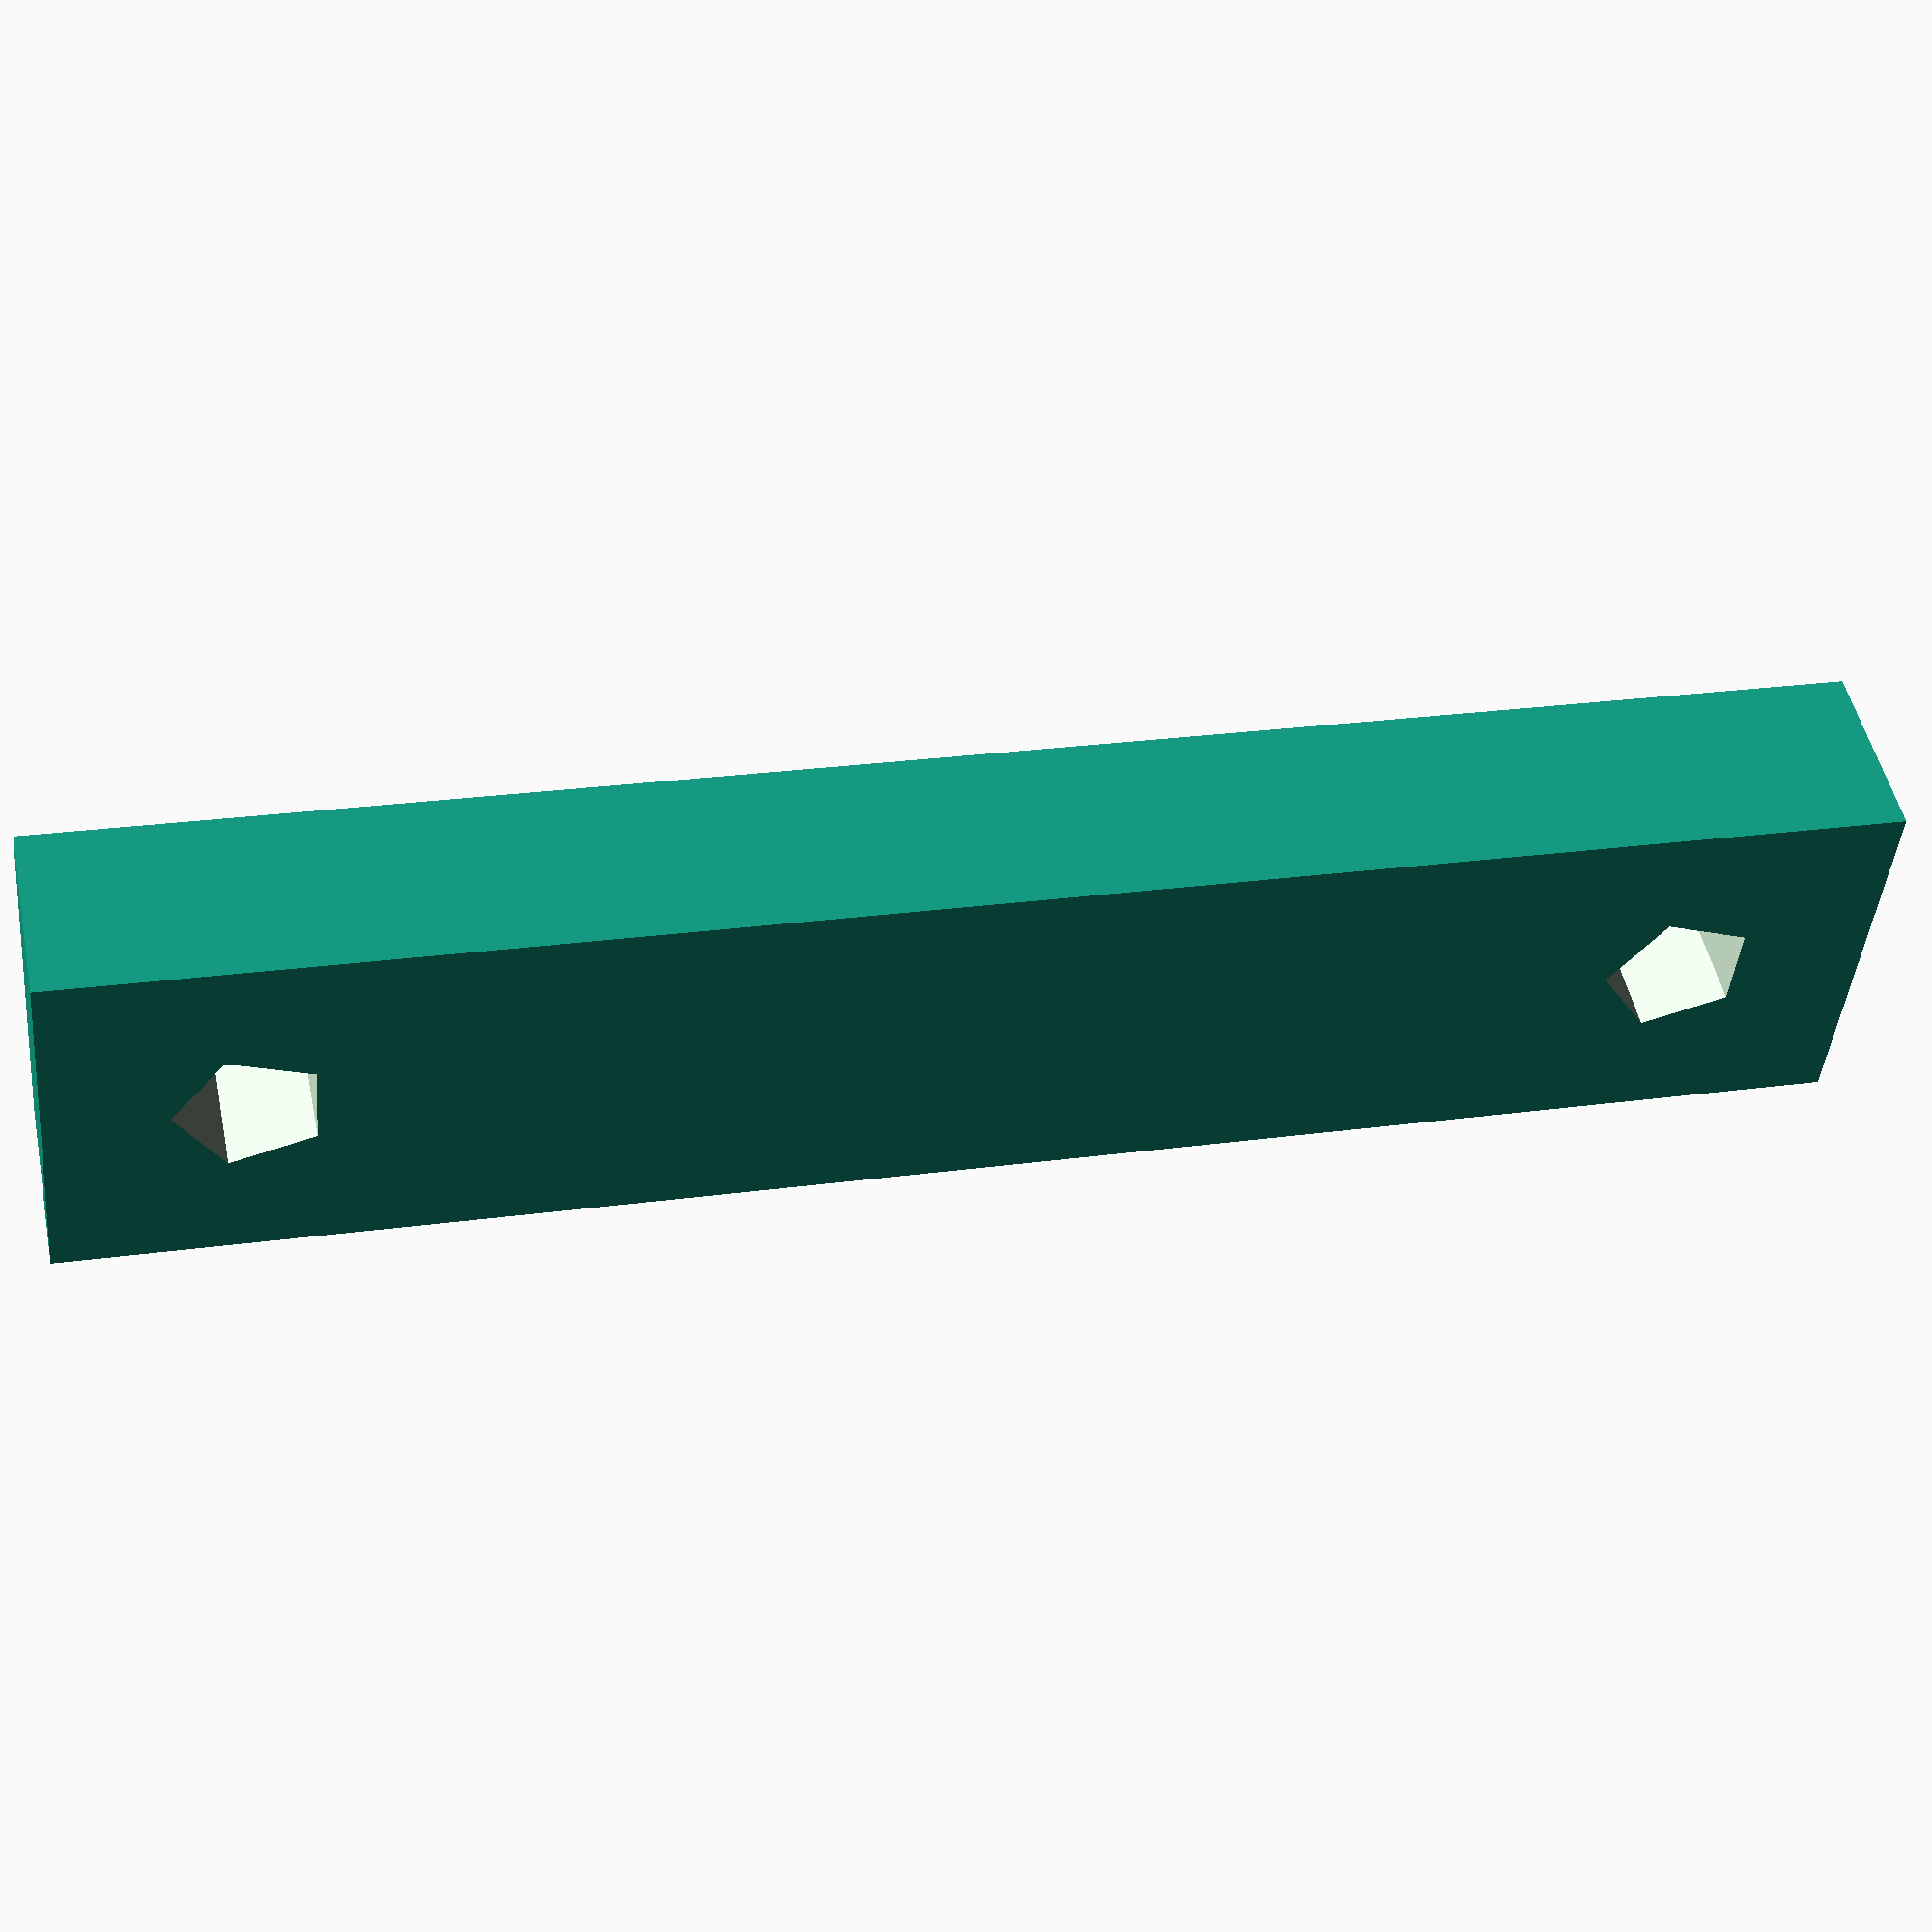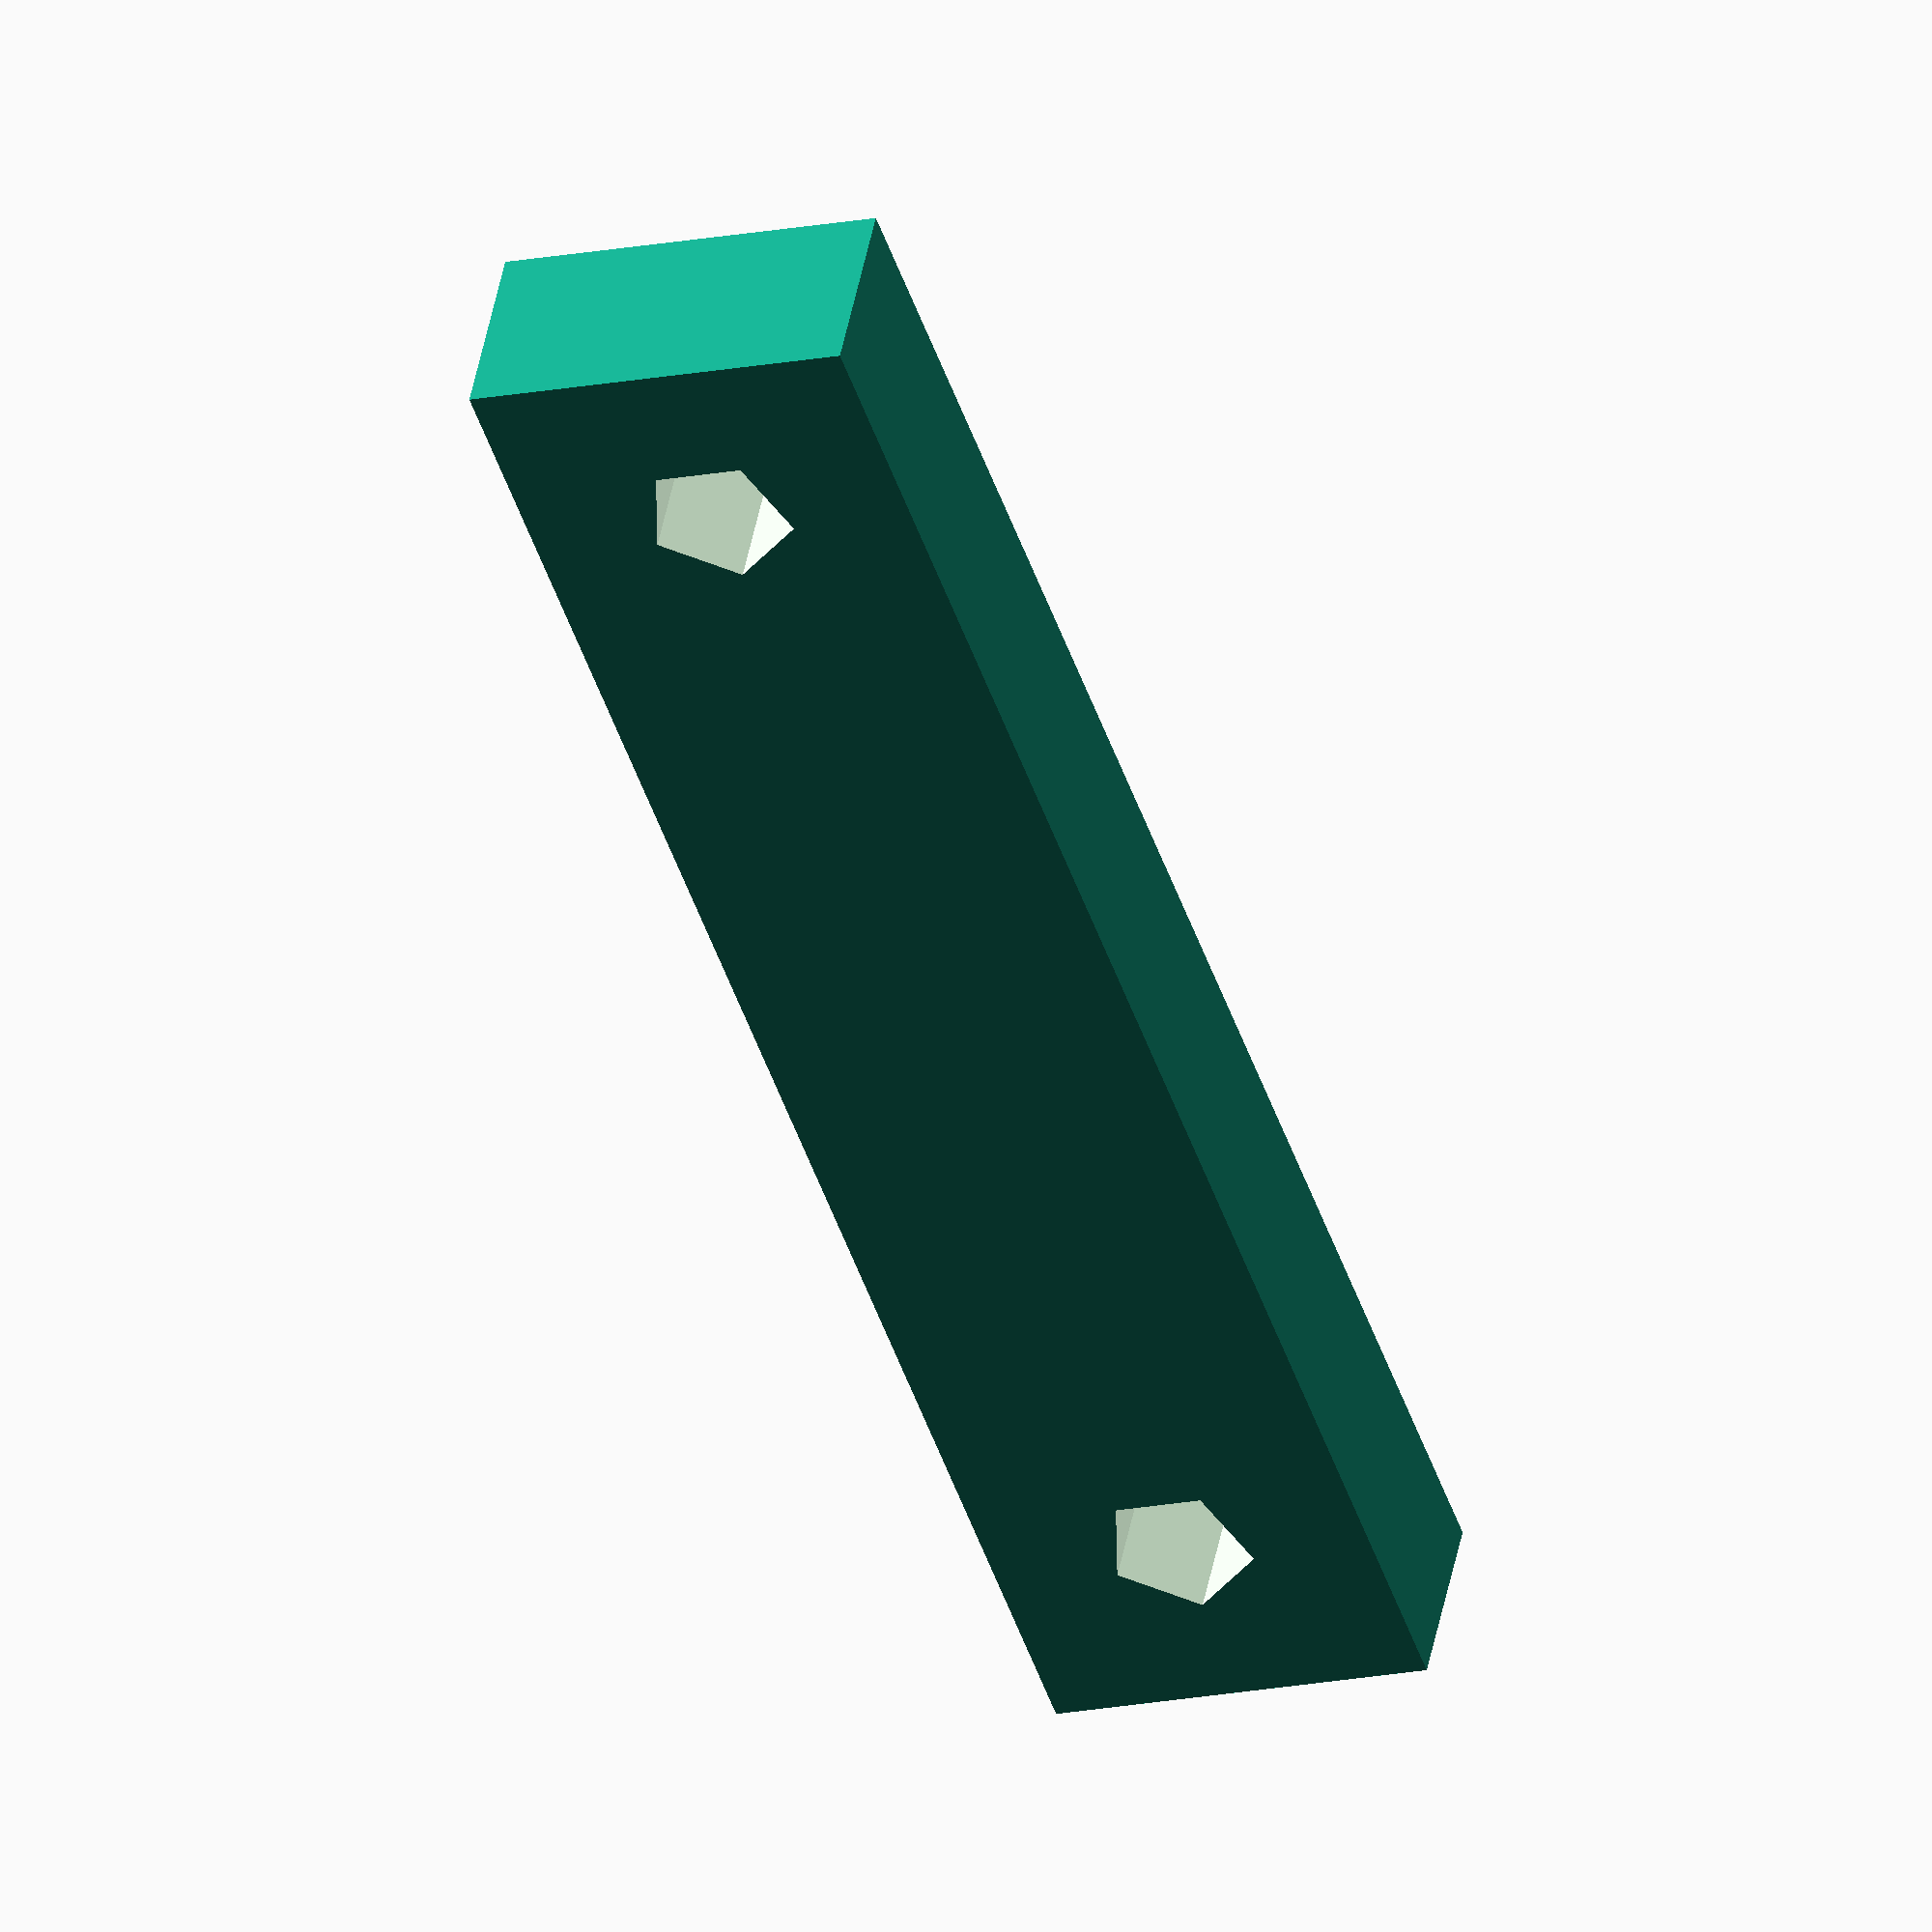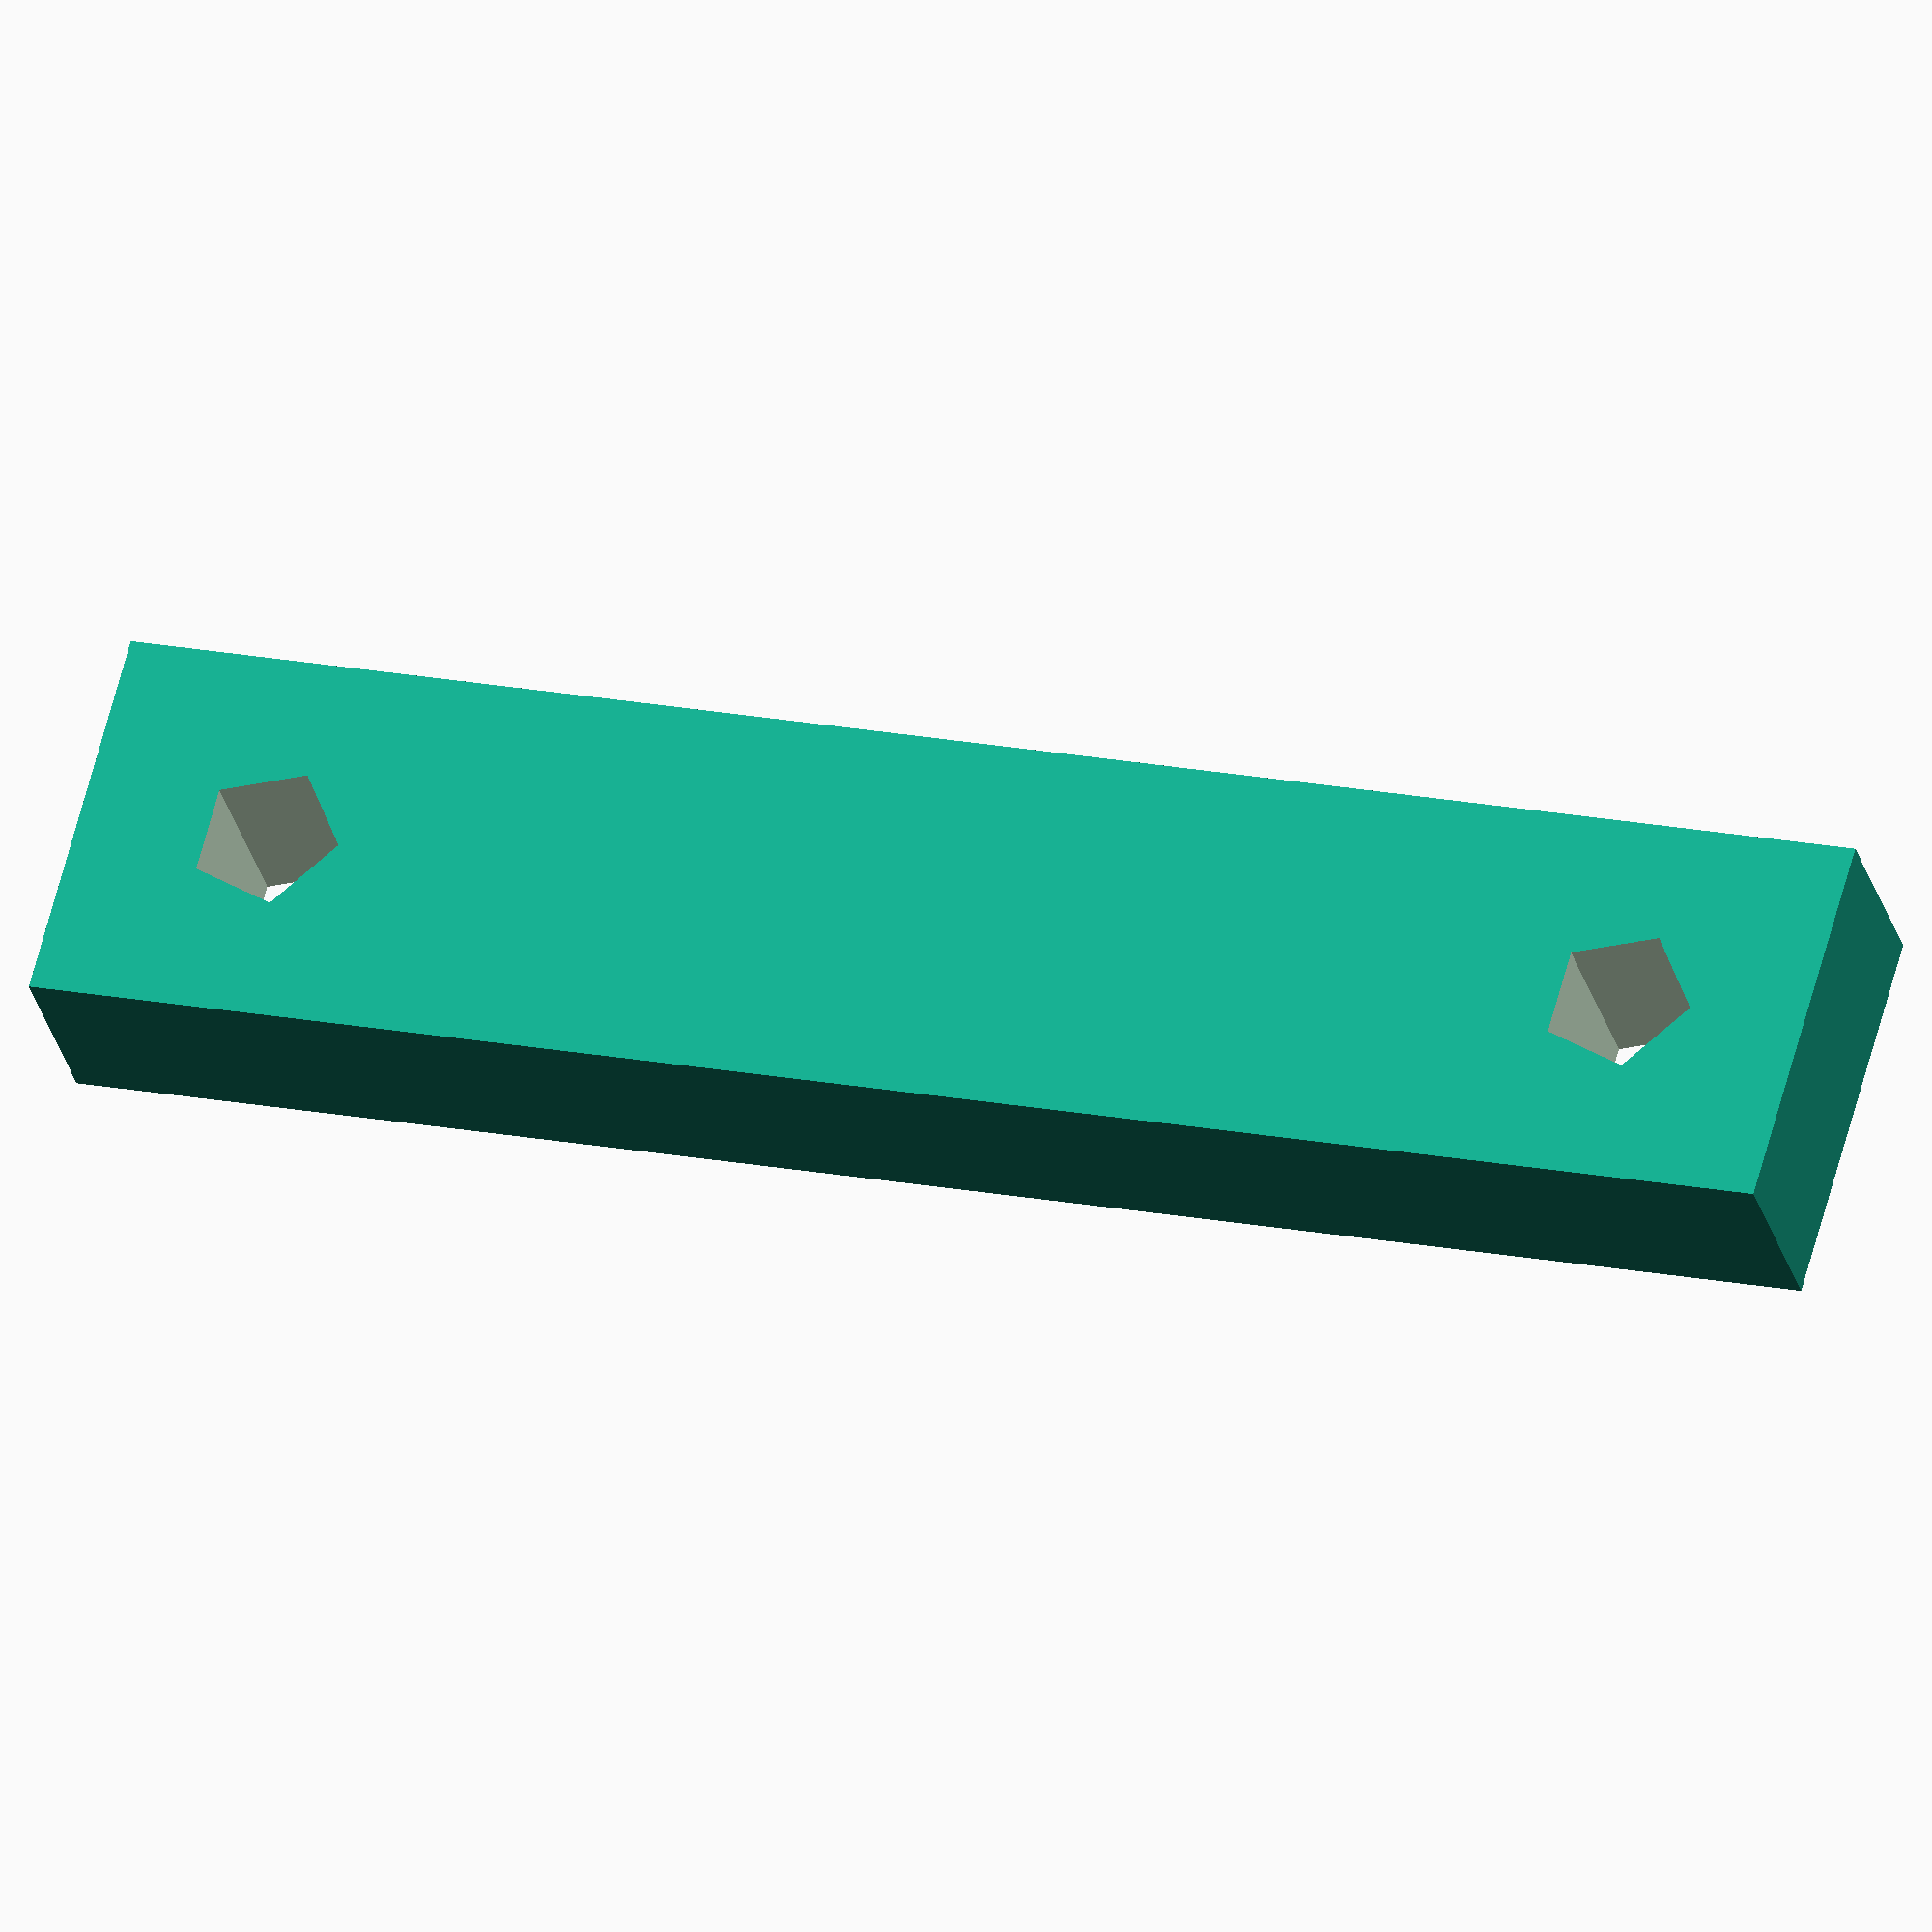
<openscad>


module clamp(distance_holes, x_end, y_end, depth, d_screw){
difference (){
cube([distance_holes+x_end*2,y_end*2,depth], center=false);

union (){
    translate ([x_end,y_end,-0.1]) cylinder (d=d_screw, h=depth+0.2);
    translate ([distance_holes+x_end,y_end,-0.1]) cylinder (d=d_screw, h=depth+0.2);
    }
}
}

clamp (distance_holes=29, x_end=4, y_end=4, depth=4, d_screw=3.1);

</openscad>
<views>
elev=131.1 azim=174.6 roll=11.8 proj=p view=solid
elev=315.3 azim=71.1 roll=10.4 proj=o view=solid
elev=210.0 azim=195.3 roll=166.1 proj=o view=wireframe
</views>
